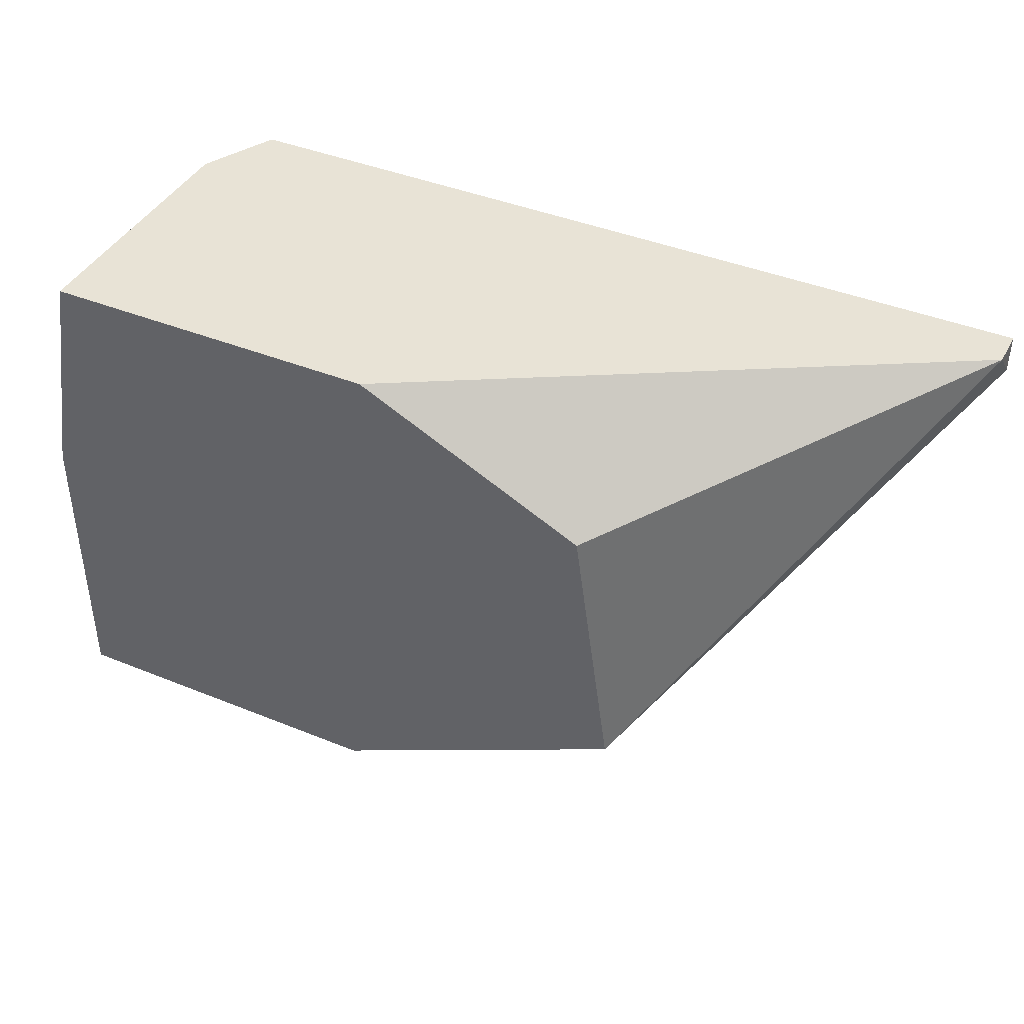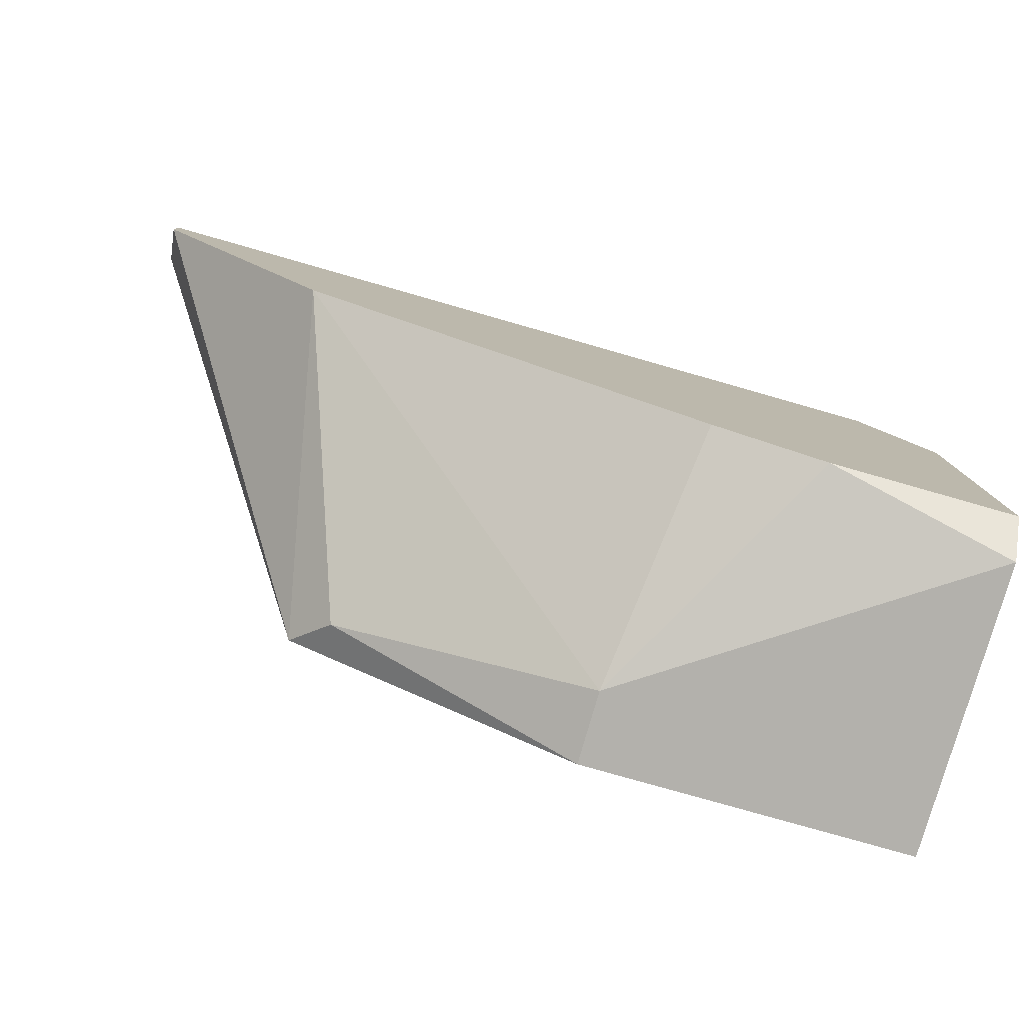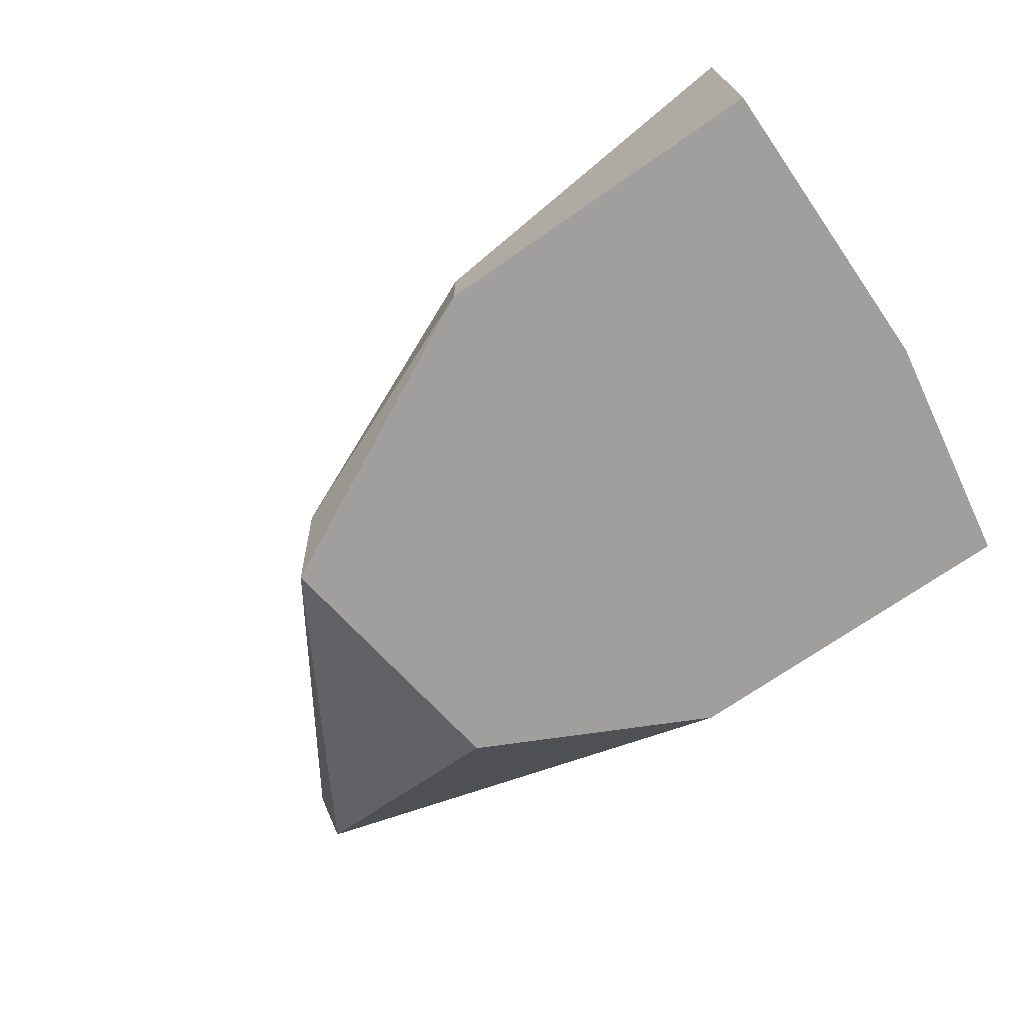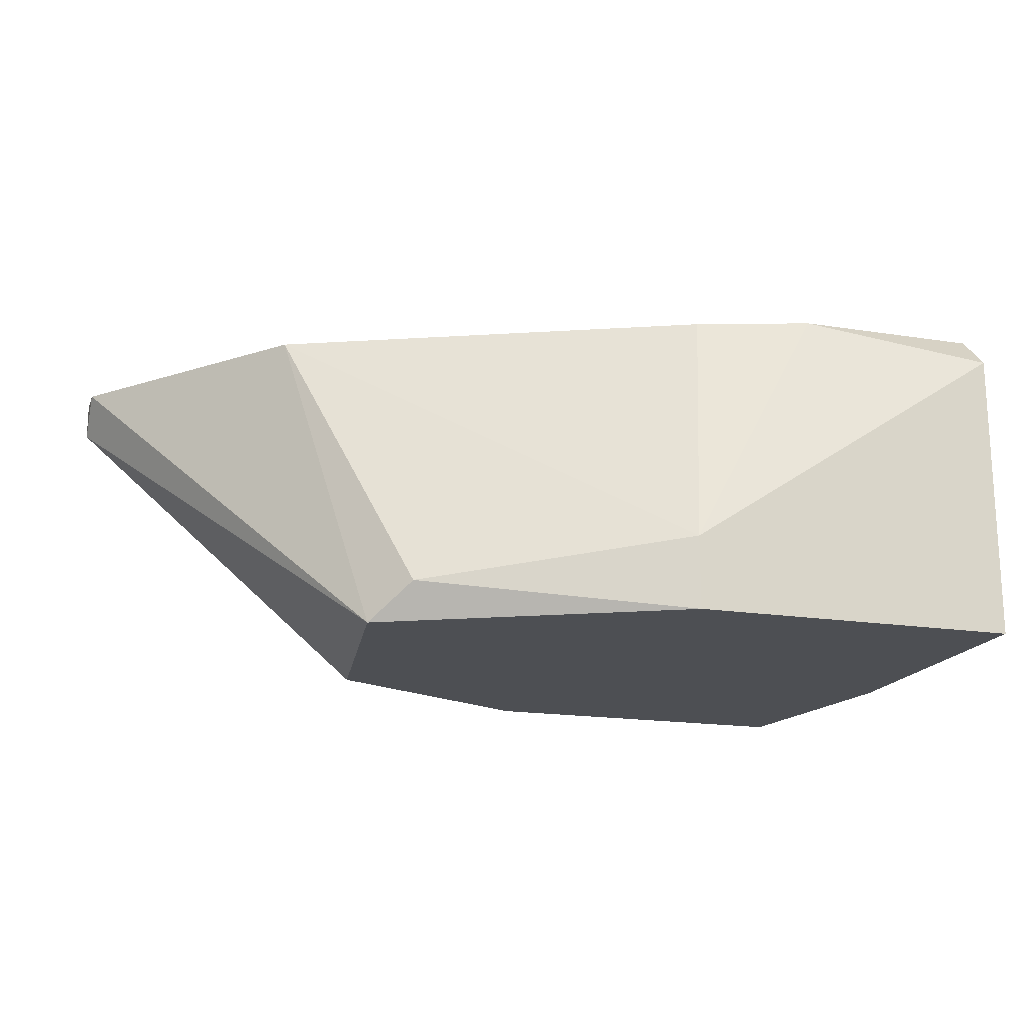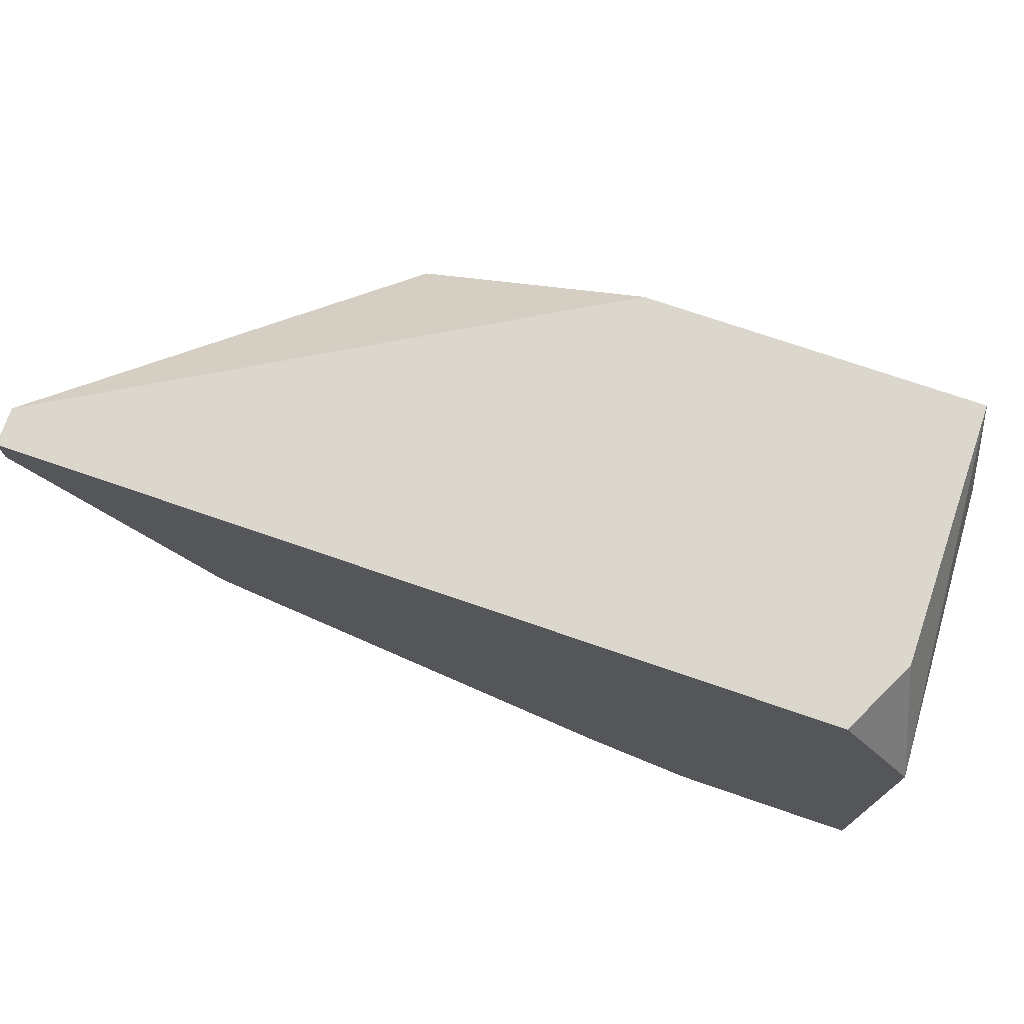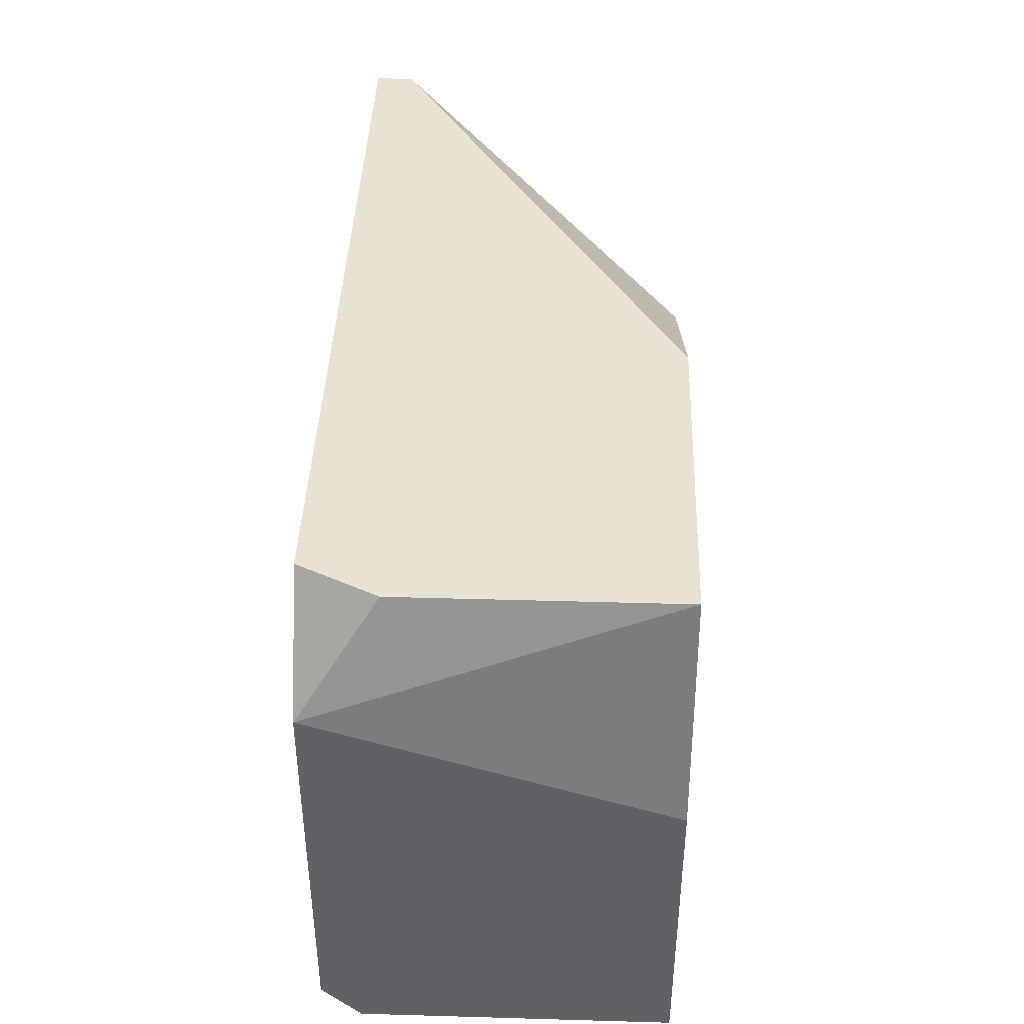
<metadata>
{"format":"obj","ext":"obj","renderer":"f3d","projection":"perspective","resolution":1024,"background":"white","views":[{"elev":41.4,"azim":-153.8,"up":"+Y"},{"elev":-79.1,"azim":-15.9,"up":"+Y"},{"elev":-71.4,"azim":34.8,"up":"+Z"},{"elev":-17.7,"azim":-17.3,"up":"+Z"},{"elev":73.3,"azim":19.0,"up":"+Y"},{"elev":40.9,"azim":92.0,"up":"+Y"}]}
</metadata>
<code>
v -0.01935 -0.004007 0.01245
v -0.005852 -0.01346 0.002996
v -0.005852 -0.01346 0.000294
v 0.006303 0.001391 0.01245
v 0.006303 -0.01211 0.01245
v 0.006303 -0.002658 0.000294
v 0.006303 -0.01346 0.0111
v 0.006303 -0.01346 0.000294
v -0.02611 0.005446 0.0111
v -0.02611 0.005446 0.01245
v -0.02611 0.004095 0.01245
v 0.0036 0.005446 0.01245
v -0.000455 -0.01211 0.01245
v -0.0153 0.001391 0.000294
v -0.0153 -0.009406 0.001647
v -0.004507 -0.01076 0.01245
v -0.01665 -0.008059 0.000294
v -0.007207 0.005446 0.000294
v 0.004951 0.005446 0.009747
v 0.004951 0.005446 0.000294
f 2 13 16
f 19 4 20
f 10 19 20
f 4 7 8
f 20 8 14
f 4 10 1
f 8 7 2
f 1 15 2
f 4 1 13
f 2 7 13
f 14 8 17
f 15 1 17
f 10 20 18
f 20 14 18
f 4 19 12
f 10 4 12
f 19 10 12
f 14 17 9
f 10 18 9
f 18 14 9
f 2 15 3
f 8 2 3
f 17 8 3
f 15 17 3
f 20 4 6
f 8 20 6
f 4 8 6
f 1 10 11
f 17 1 11
f 10 9 11
f 9 17 11
f 7 4 5
f 4 13 5
f 13 7 5
f 1 2 16
f 13 1 16

</code>
